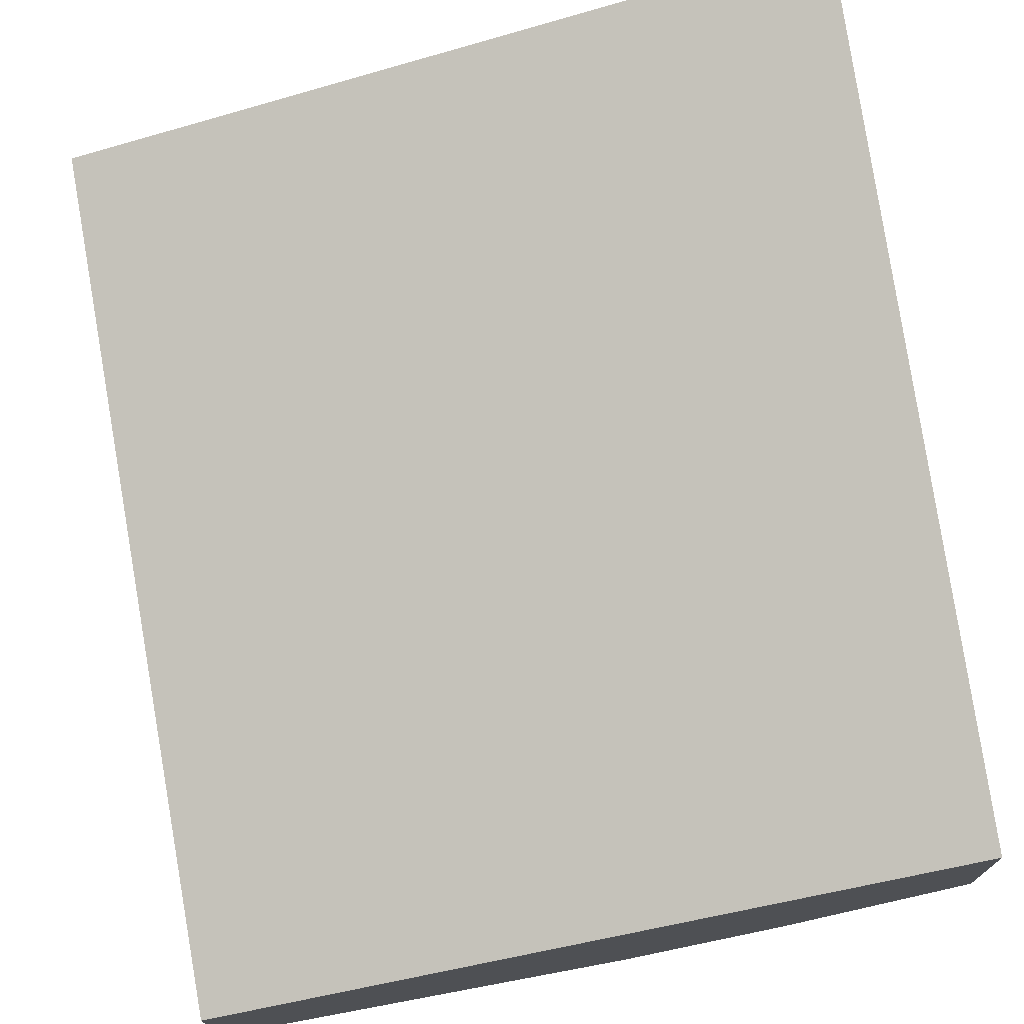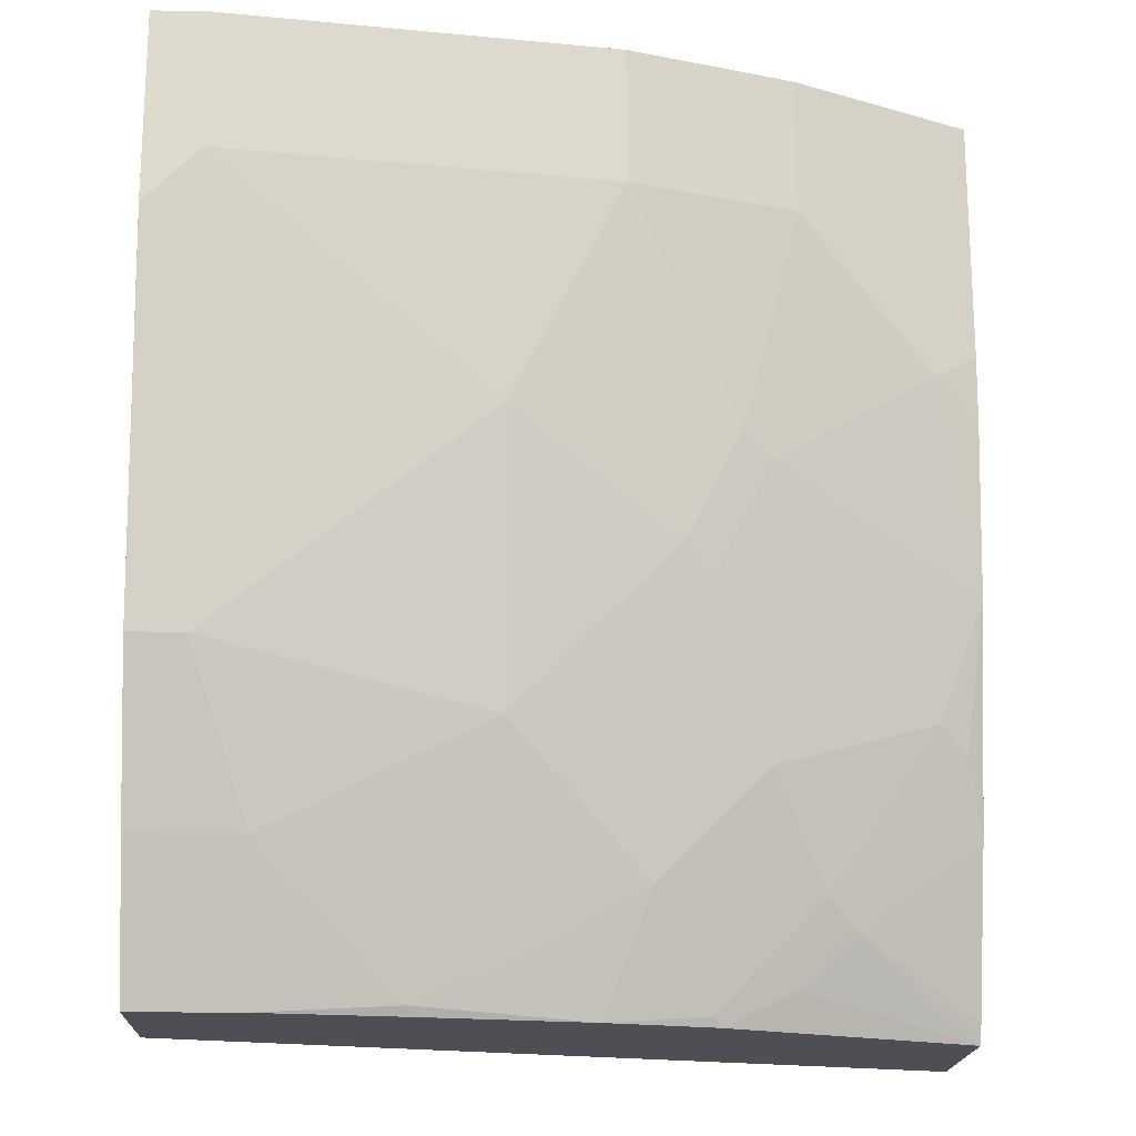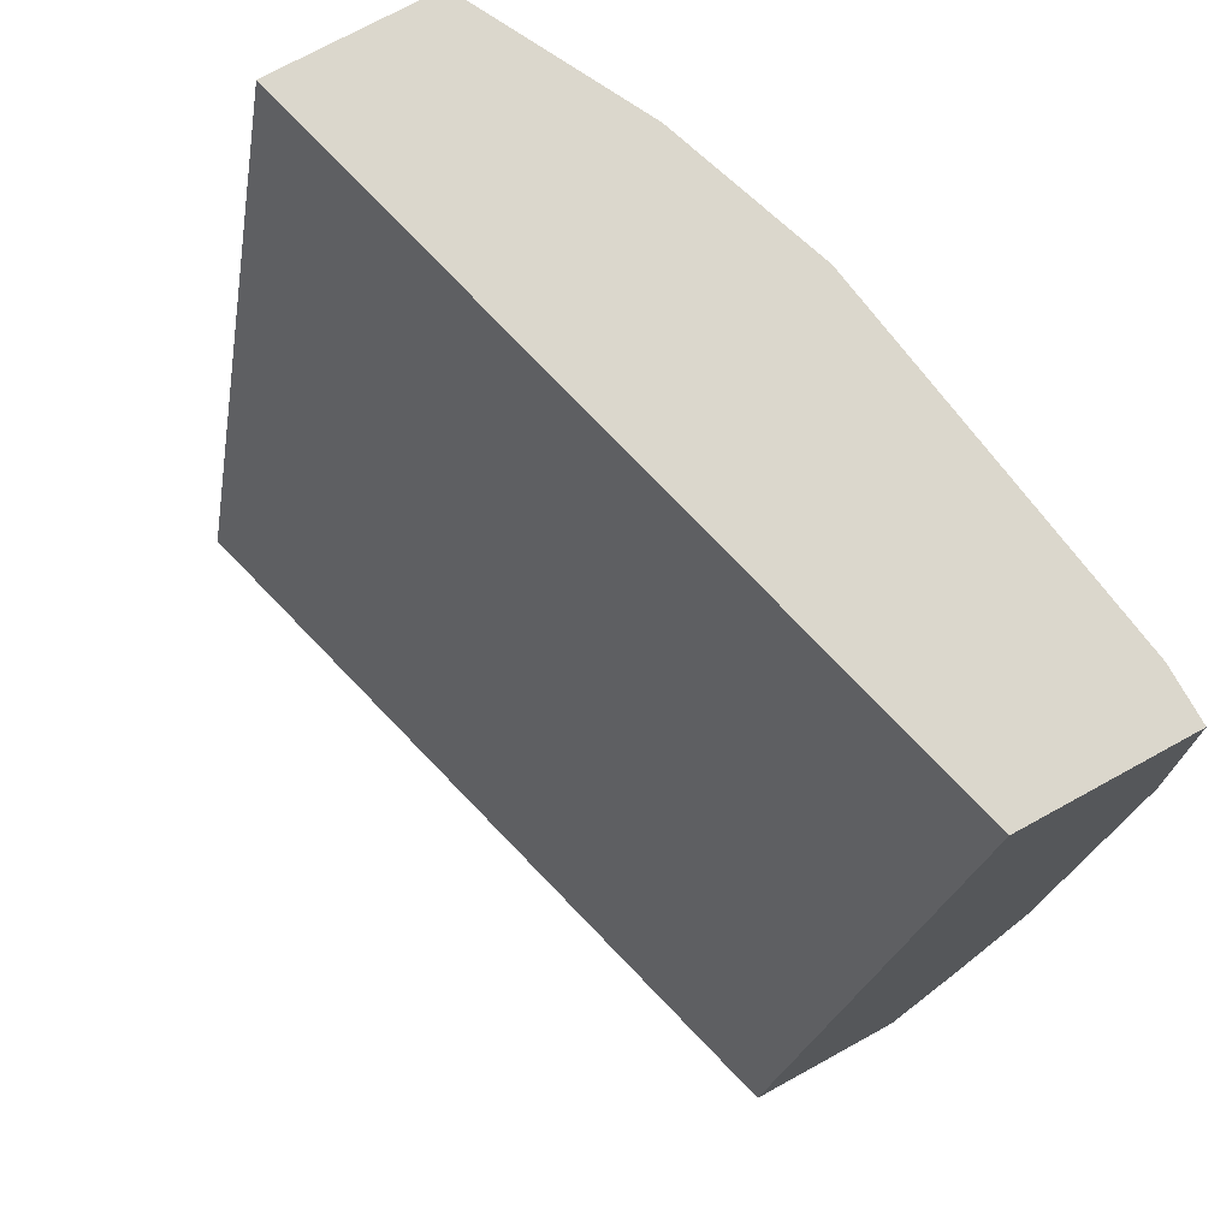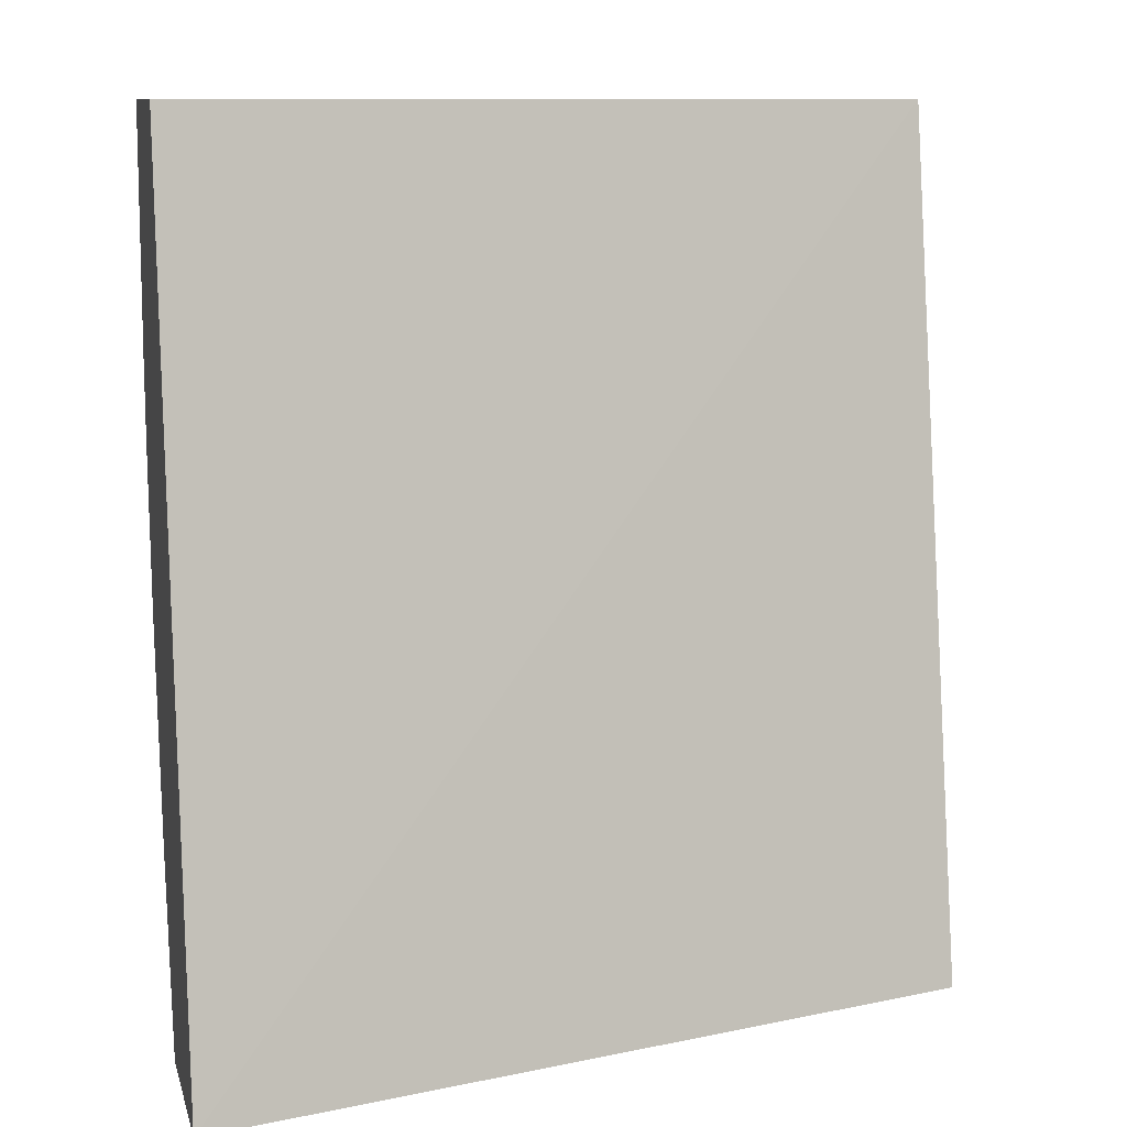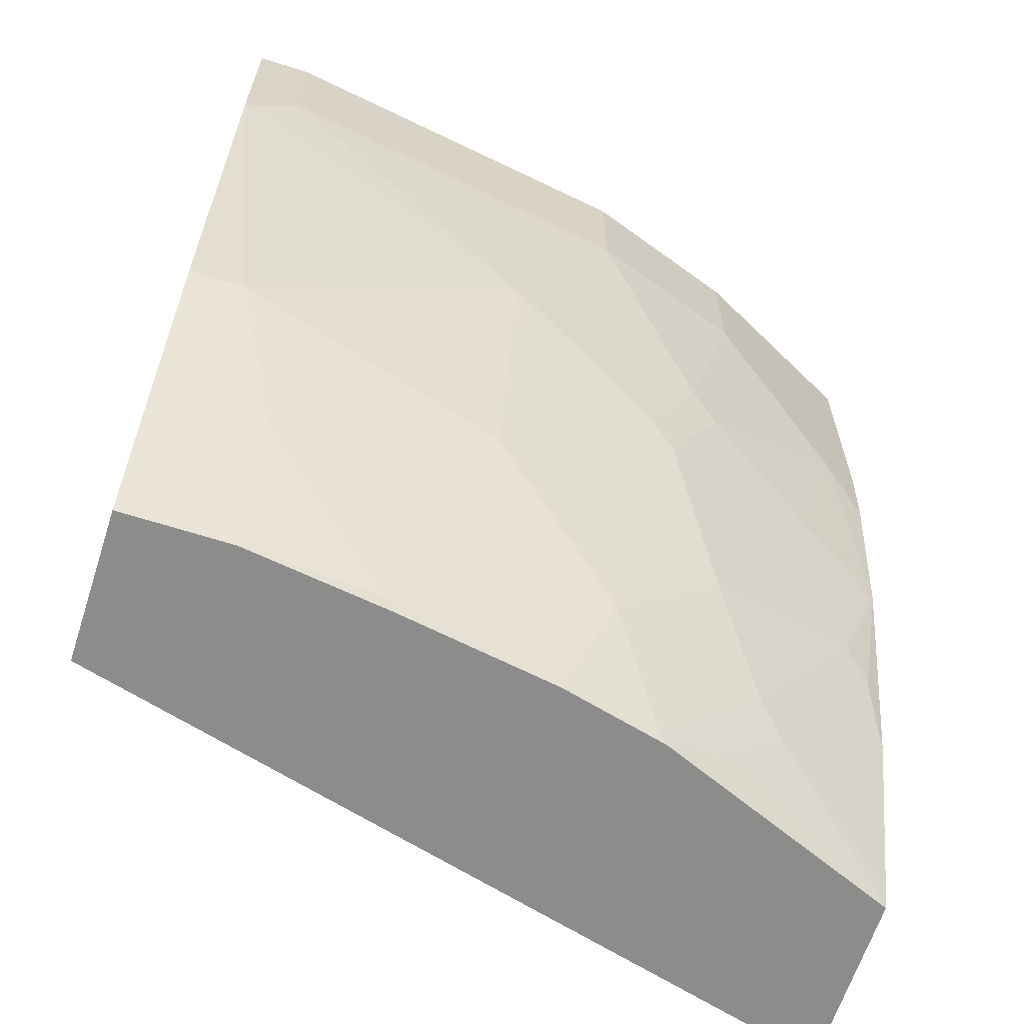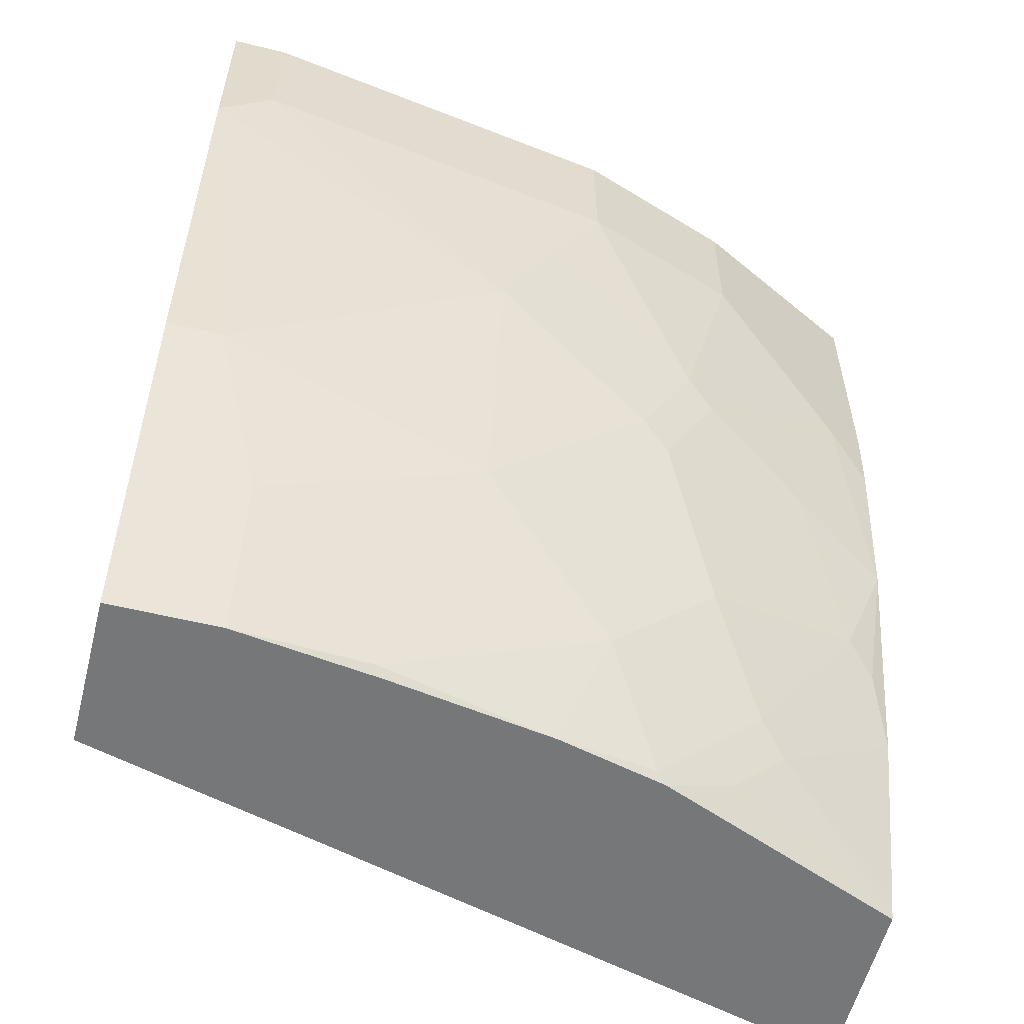
<metadata>
{"format":"obj","ext":"obj","renderer":"f3d","projection":"perspective","resolution":1024,"background":"white","views":[{"elev":72.9,"azim":170.3,"up":"+Z"},{"elev":-18.3,"azim":177.8,"up":"+Y"},{"elev":73.3,"azim":61.2,"up":"+Y"},{"elev":10.2,"azim":-13.3,"up":"+Y"},{"elev":-64.1,"azim":162.1,"up":"+Y"},{"elev":-57.0,"azim":165.8,"up":"+Y"}]}
</metadata>
<code>
v 9.914e-05 0.06364 -0.6178
v 9.914e-05 0.06364 -0.5633
v 9.914e-05 0.05449 -0.6178
v -2.69e-06 0.06364 -0.6178
v -0.26 0.06364 -0.4969
v -0.26 -0.2302 -0.4416
v 9.914e-05 -0.2302 -0.5118
v 9.914e-05 0.01825 -0.6178
v -0.01818 0.06364 -0.6178
v -0.26 0.06364 -0.5514
v -0.26 -0.2302 -0.5035
v 9.914e-05 -0.2302 -0.5633
v 9.914e-05 7.092e-05 -0.6178
v -2.69e-06 -1.537e-05 -0.6178
v -0.1453 0.06364 -0.5996
v -0.01818 0.01816 -0.6178
v -0.212 0.06364 -0.5754
v -0.209 0.009074 -0.5769
v -0.26 -0.01819 -0.5514
v -0.1757 -0.2302 -0.5383
v -0.26 -0.2236 -0.506
v -0.218 -0.1999 -0.5338
v -0.1999 -0.218 -0.5338
v -0.03636 -0.2302 -0.5633
v 9.914e-05 -0.1817 -0.5814
v 9.914e-05 -7.289e-05 -0.6177
v -0.109 -0.05452 -0.5996
v 9.914e-05 -0.1271 -0.5996
v -2.69e-06 -0.1272 -0.5996
v -0.01818 -0.1272 -0.5996
v -0.1999 0.06364 -0.5814
v -0.1453 0.01816 -0.5996
v -0.1272 -0.01819 -0.5996
v -0.1999 0.01816 -0.5814
v -0.1908 -0.06361 -0.5769
v -0.2362 -0.01819 -0.5633
v -0.2453 -0.02728 -0.5587
v -0.26 -0.04195 -0.5498
v -0.1393 -0.2302 -0.5474
v -0.1726 -0.2271 -0.5406
v -0.26 -0.1691 -0.5242
v -0.209 -0.1908 -0.5406
v -0.08485 -0.2302 -0.5564
v -0.08177 -0.2271 -0.5587
v -0.07268 -0.218 -0.5633
v -0.04544 -0.1908 -0.5769
v -0.03636 -0.1817 -0.5814
v 9.914e-05 -0.1272 -0.5996
v -0.1635 -0.09085 -0.5814
v -0.109 -0.1454 -0.5814
v -0.1272 -0.1272 -0.5814
v -0.07268 -0.1635 -0.5814
v -0.1817 -0.05452 -0.5814
v -0.2271 -0.08179 -0.5587
v -0.1726 -0.09994 -0.5769
v -0.2453 -0.1363 -0.5406
v -0.26 -0.09643 -0.5423
v -0.1544 -0.1908 -0.5587
v -0.1181 -0.2089 -0.5587
v -0.1908 -0.1544 -0.5587
v -0.2544 -0.1454 -0.5338
v -0.109 -0.1999 -0.5633
v -0.1181 -0.1544 -0.5769
v -0.1817 -0.1454 -0.5633
v -0.1453 -0.1817 -0.5633
v -0.1635 -0.1635 -0.5633
f 32 53 34
f 30 47 52
f 30 52 50
f 32 33 53
f 35 54 37
f 37 57 38
f 35 53 49
f 35 49 55
f 35 55 56
f 35 56 54
f 37 54 57
f 35 37 36
f 28 48 29
f 21 41 22
f 27 50 51
f 27 30 50
f 27 53 33
f 27 49 53
f 25 30 29
f 25 47 30
f 25 29 48
f 24 46 47
f 24 45 46
f 24 44 45
f 24 43 44
f 22 41 42
f 22 42 23
f 39 44 43
f 27 51 49
f 39 40 58
f 49 51 55
f 39 59 44
f 20 40 39
f 63 65 66
f 63 66 64
f 62 65 63
f 60 64 66
f 58 66 65
f 58 60 66
f 58 62 59
f 58 65 62
f 56 61 57
f 55 60 56
f 55 64 60
f 55 63 64
f 54 56 57
f 51 63 55
f 50 63 51
f 50 52 63
f 46 52 47
f 46 63 52
f 45 63 46
f 45 62 63
f 44 62 45
f 44 59 62
f 42 56 60
f 41 56 42
f 41 61 56
f 41 57 61
f 40 60 58
f 40 42 60
f 39 58 59
f 20 23 40
f 23 42 40
f 19 36 37
f 5 21 11
f 5 41 21
f 5 57 41
f 5 38 57
f 5 19 38
f 5 10 19
f 3 9 4
f 3 16 9
f 3 14 16
f 3 8 14
f 2 6 7
f 2 5 6
f 1 5 2
f 1 10 5
f 1 17 10
f 1 31 17
f 1 9 15
f 1 4 9
f 1 3 4
f 1 8 3
f 1 13 8
f 1 26 13
f 1 28 26
f 1 48 28
f 1 25 48
f 1 12 25
f 1 7 12
f 1 2 7
f 19 37 38
f 5 11 6
f 6 11 20
f 1 15 31
f 6 39 43
f 18 36 19
f 6 20 39
f 18 35 36
f 18 53 35
f 18 34 53
f 18 31 34
f 17 31 18
f 16 27 33
f 15 34 31
f 15 32 34
f 14 30 27
f 14 29 30
f 14 28 29
f 14 26 28
f 16 33 32
f 13 26 14
f 6 24 12
f 14 27 16
f 6 12 7
f 8 13 14
f 6 43 24
f 9 32 15
f 10 17 18
f 9 16 32
f 10 18 19
f 11 21 22
f 11 22 23
f 11 23 20
f 12 24 47
f 12 47 25

</code>
